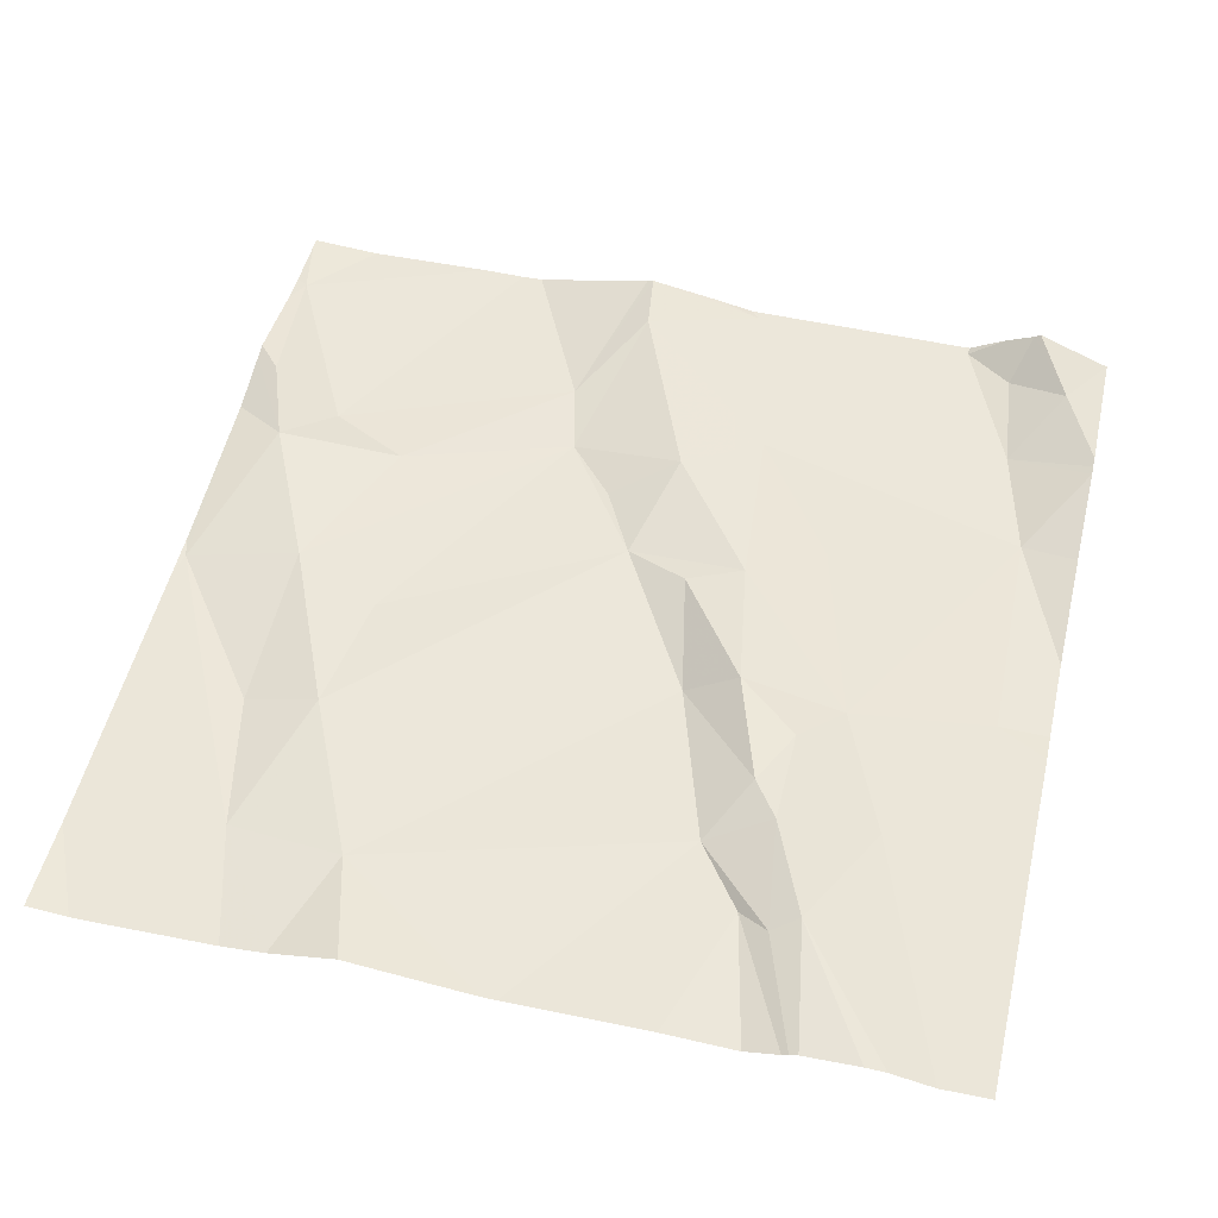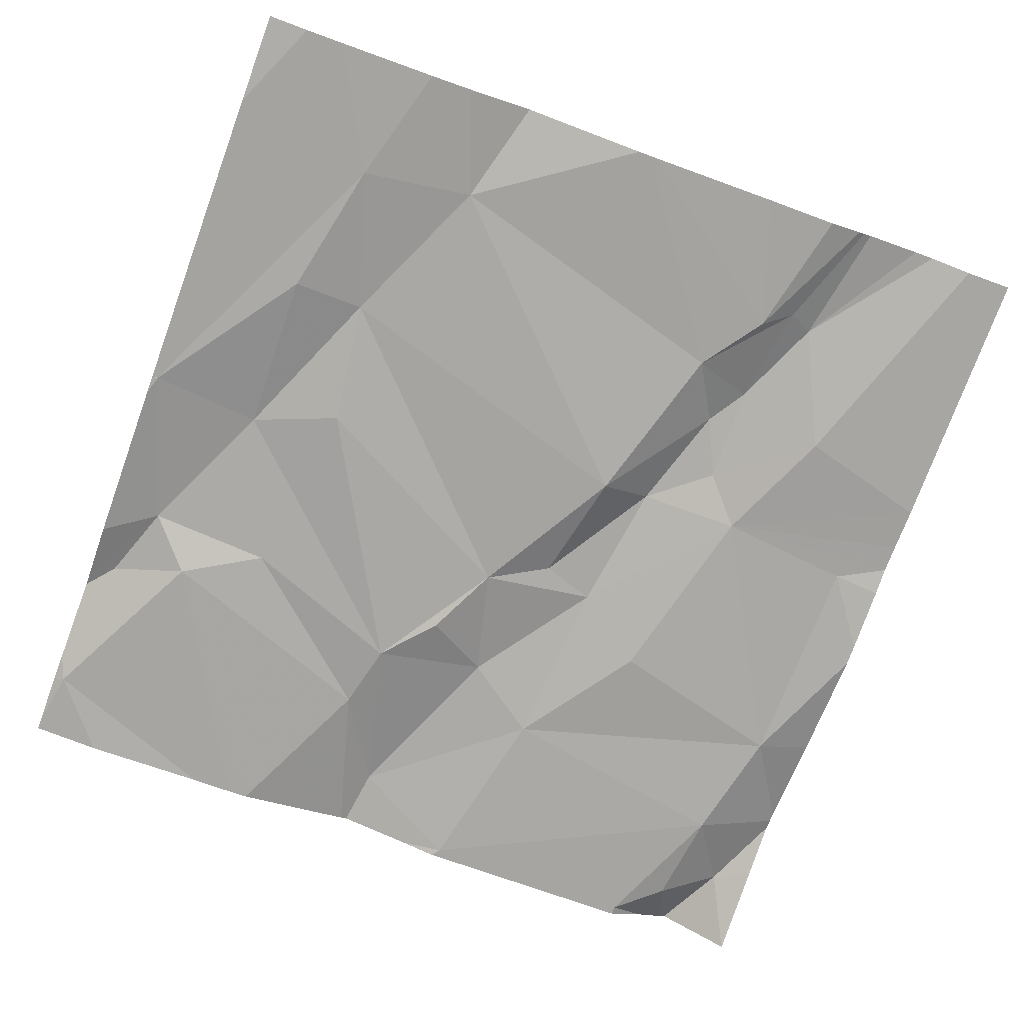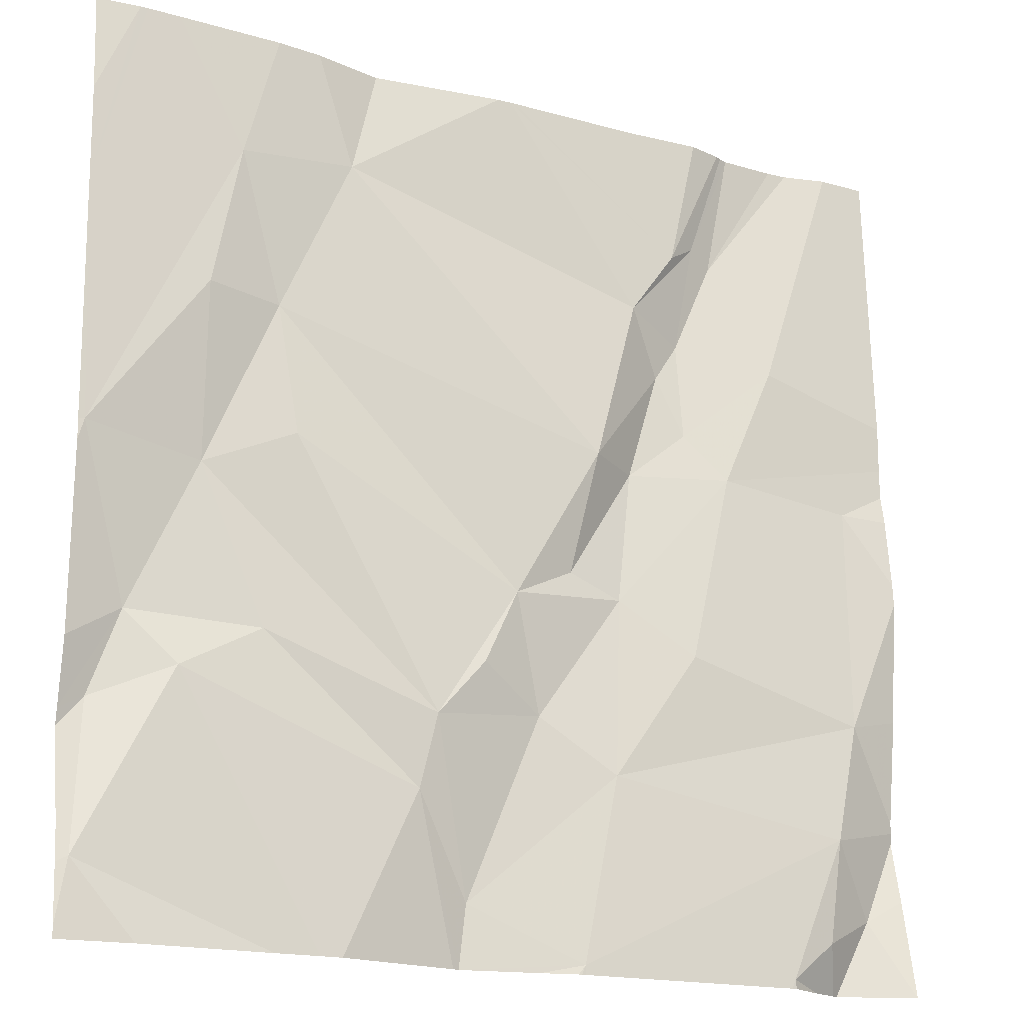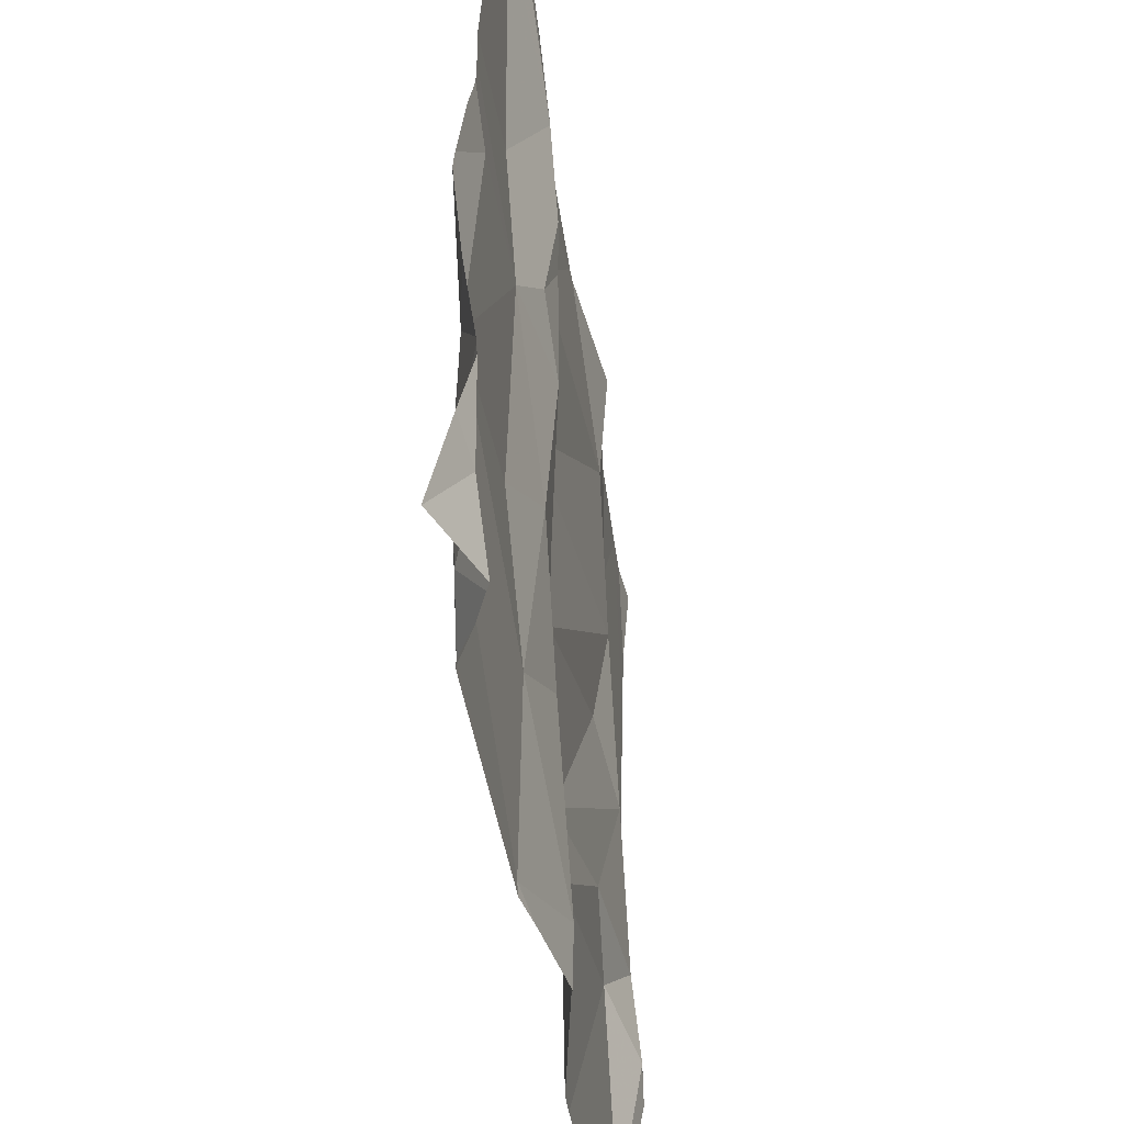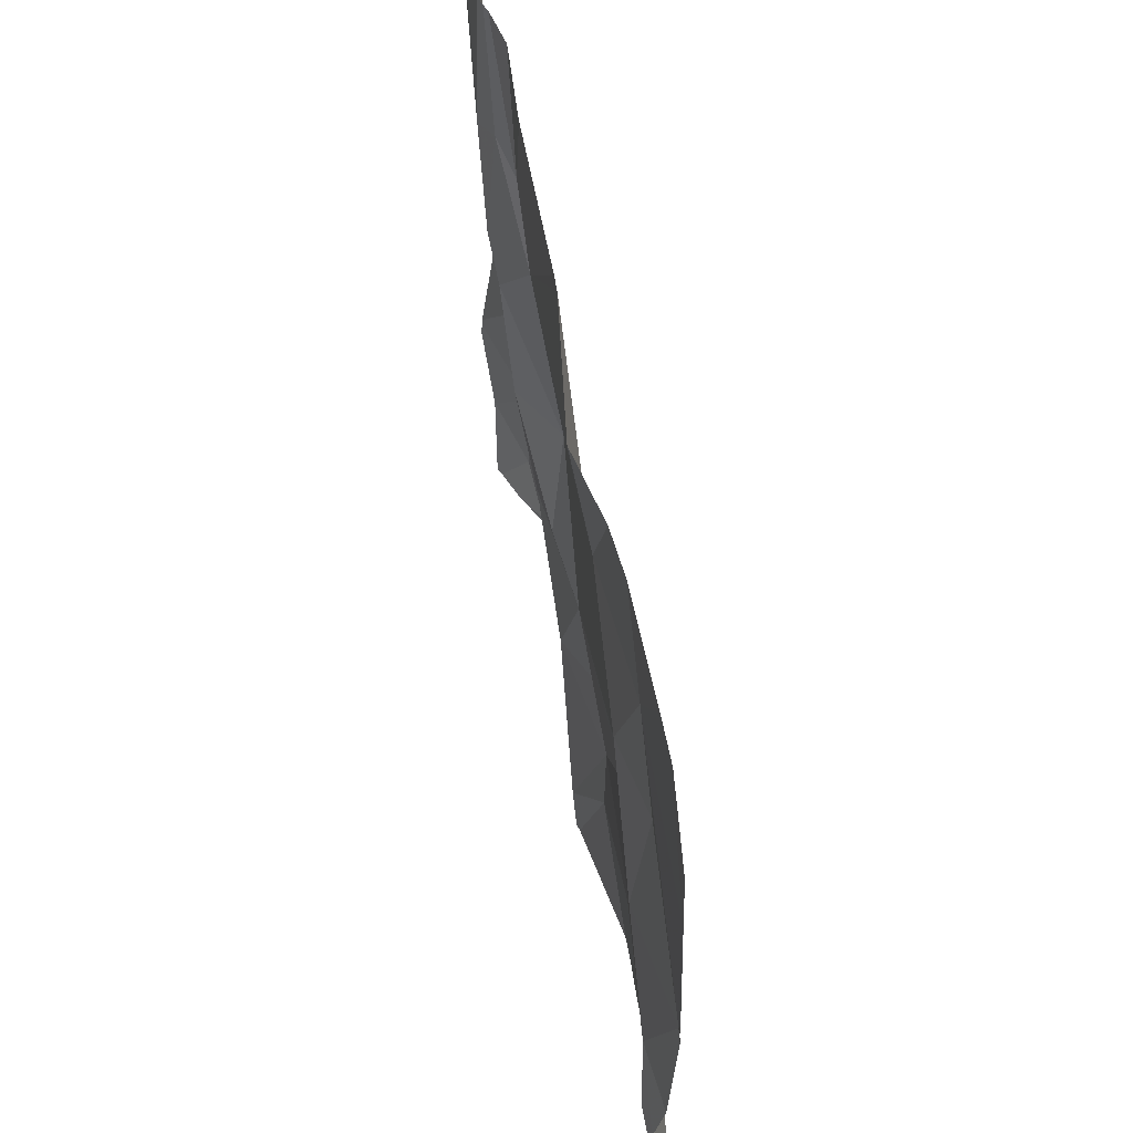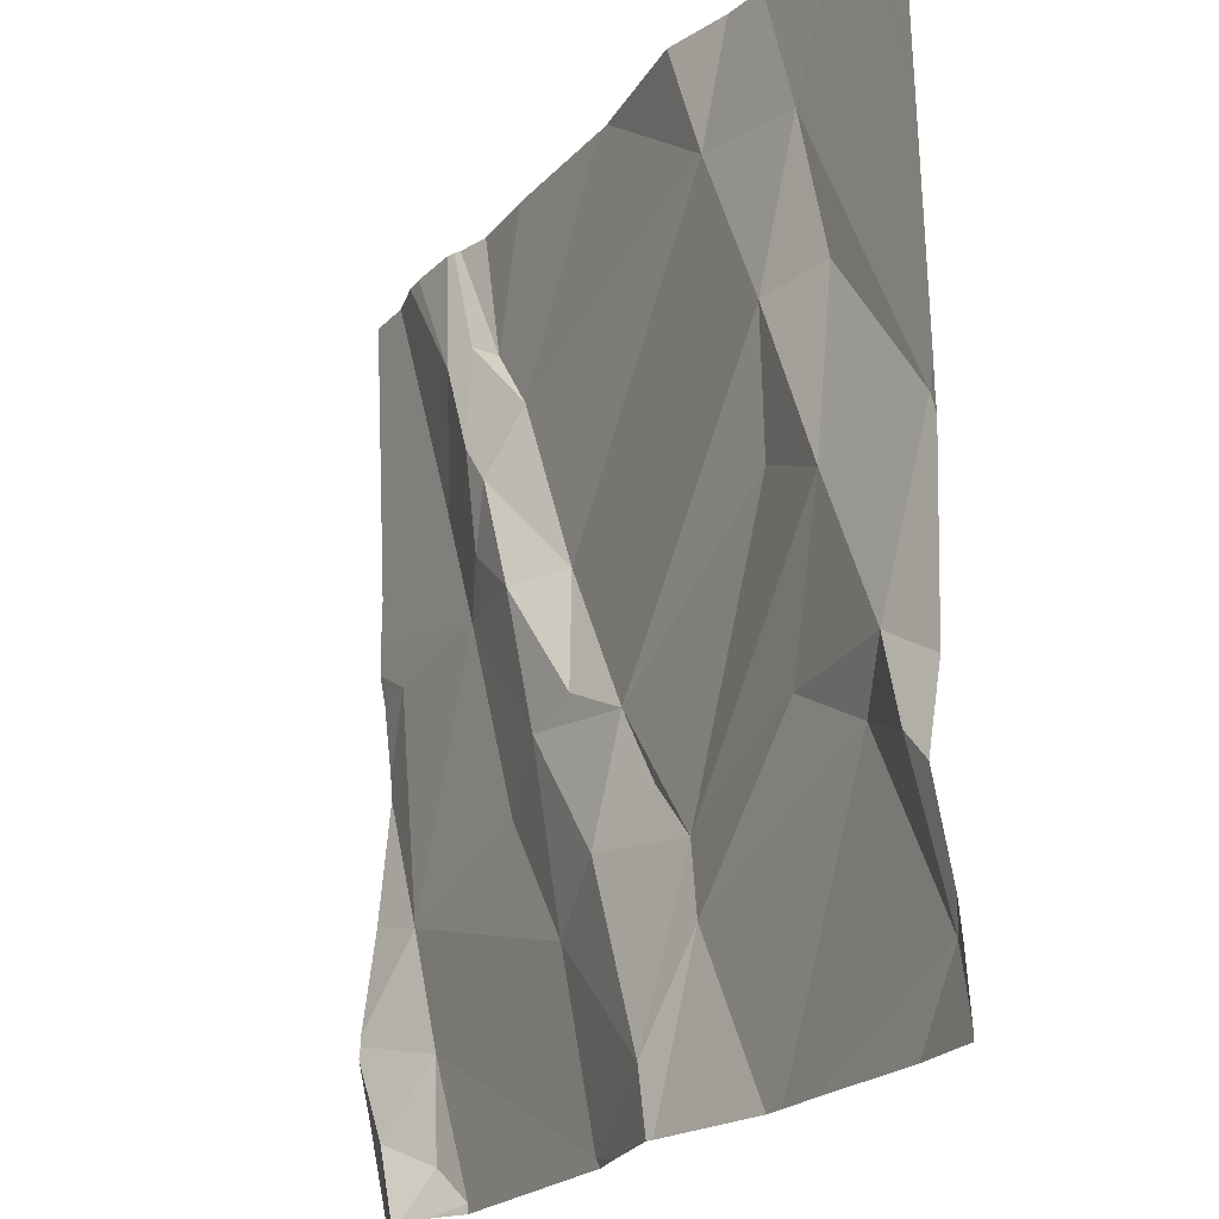
<metadata>
{"format":"obj","ext":"obj","renderer":"f3d","projection":"perspective","resolution":1024,"background":"white","views":[{"elev":54.2,"azim":-166.7,"up":"+Z"},{"elev":-72.0,"azim":159.8,"up":"+Z"},{"elev":-17.6,"azim":152.9,"up":"+Y"},{"elev":-49.1,"azim":-79.7,"up":"+Y"},{"elev":61.4,"azim":81.1,"up":"+Y"},{"elev":-21.1,"azim":62.1,"up":"+Y"}]}
</metadata>
<code>
v -116.3 266.2 500.6
v -116.3 266 500.6
v -117.2 265.8 500.6
v -116.3 265.8 500.6
v -117.2 265.6 500.6
v -116.3 265.3 500.6
v -116.3 266.1 500.6
v -116.3 265.3 500.6
v -117.2 265.4 500.6
v -116.6 266.2 500.6
v -117.1 266 500.6
v -117 265.6 500.6
v -116.9 265.7 500.6
v -116.9 265.5 500.6
v -117 266.1 500.6
v -116.7 266.2 500.6
v -116.5 266.2 500.6
v -116.8 265.5 500.6
v -116.5 266.2 500.6
v -116.7 266.2 500.6
v -116.7 265.6 500.6
v -116.7 265.7 500.6
v -117 265.8 500.6
v -116.6 265.5 500.6
v -116.4 265.8 500.6
v -116.5 265.6 500.6
v -116.7 265.3 500.6
v -117 266.1 500.6
v -116.6 265.5 500.6
v -116.8 265.3 500.6
v -116.8 266.2 500.6
v -117.1 265.3 500.6
v -117.1 265.4 500.6
v -116.9 266.2 500.6
v -117.1 265.3 500.6
v -117 266.2 500.6
v -116.4 265.5 500.6
v -117.1 266.2 500.6
v -116.6 266.1 500.6
v -116.8 265.7 500.6
v -116.8 265.8 500.6
v -117 265.9 500.6
v -116.9 265.9 500.6
v -116.9 265.8 500.6
v -116.4 266.1 500.6
v -116.5 265.9 500.6
v -117 266.2 500.6
v -117 266 500.6
v -117 266.1 500.6
v -116.9 266 500.6
v -116.5 265.8 500.6
v -116.3 265.6 500.6
v -116.3 265.8 500.6
v -116.8 265.3 500.6
v -116.3 265.4 500.6
v -116.7 265.3 500.6
v -116.8 265.3 500.6
v -116.7 265.3 500.6
v -117.2 265.3 500.6
v -116.3 265.3 500.6
v -116.8 265.3 500.6
v -116.4 265.9 500.6
v -117.1 265.3 500.6
v -116.8 265.3 500.6
v -116.3 265.5 500.6
v -117.2 265.8 500.6
v -117.2 265.8 500.6
v -117.2 265.5 500.6
v -117.2 265.6 500.6
v -117.2 266.2 500.6
v -117.2 265.4 500.6
v -117.2 265.9 500.6
v -117.2 265.7 500.6
v -117.2 265.9 500.6
v -117.2 265.4 500.6
v -117.2 265.5 500.6
v -117.2 265.7 500.6
v -117.1 266.2 500.6
v -116.3 265.8 500.6
v -116.3 265.6 500.6
v -116.3 265.5 500.6
v -116.3 265.4 500.6
v -116.3 265.5 500.6
v -116.3 265.8 500.6
v -116.3 265.8 500.6
v -117.1 265.3 500.6
v -117.1 265.3 500.6
v -116.5 265.3 500.6
v -116.5 265.3 500.6
v -116.8 265.3 500.6
v -117.1 265.3 500.6
v -117.1 265.3 500.6
v -116.5 265.3 500.6
v -116.3 265.3 500.6
v -116.3 265.3 500.6
v -117.2 265.3 500.6
v -117 266.2 500.6
v -117 266.2 500.6
v -116.4 266.2 500.6
v -116.3 266.2 500.6
v -116.3 266.2 500.6
v -117.2 266.2 500.6
v -117.2 266.2 500.6
v -116.3 266.2 500.6
v -116.3 266.2 500.6
f 81 52 65
f 87 9 59
f 80 52 81
f 13 12 14
f 12 5 14
f 14 18 13
f 18 21 22
f 12 13 23
f 25 24 26
f 18 14 27
f 23 11 72
f 29 27 58
f 99 45 2
f 30 32 63
f 79 53 85
f 33 5 68
f 9 35 33
f 86 9 87
f 37 29 88
f 98 28 36
f 97 49 28
f 41 40 22
f 43 42 44
f 44 40 41
f 45 39 46
f 30 27 14
f 29 24 27
f 22 21 24
f 49 48 50
f 19 45 17
f 50 39 16
f 28 50 20
f 46 39 41
f 47 49 97
f 48 49 15
f 28 49 50
f 51 22 24
f 41 43 44
f 48 43 50
f 41 50 43
f 5 3 73
f 11 23 42
f 5 12 23
f 51 46 22
f 46 41 22
f 48 11 42
f 32 35 86
f 58 30 61
f 26 24 29
f 31 28 20
f 35 32 33
f 22 40 13
f 18 22 13
f 24 21 18
f 24 18 27
f 5 33 14
f 32 30 33
f 30 14 33
f 25 51 24
f 44 23 13
f 44 42 23
f 13 40 44
f 70 15 78
f 66 23 74
f 75 33 76
f 20 50 16
f 97 28 98
f 23 3 5
f 50 41 39
f 42 43 48
f 11 48 15
f 37 26 29
f 46 51 25
f 25 52 53
f 86 35 9
f 99 2 104
f 55 37 89
f 16 39 10
f 2 53 4
f 62 53 45
f 17 45 99
f 64 30 63
f 25 26 52
f 46 62 45
f 25 53 62
f 62 46 25
f 37 52 26
f 63 32 91
f 65 55 82
f 53 52 80
f 61 30 57
f 37 55 65
f 78 15 38
f 81 65 83
f 37 65 52
f 57 30 54
f 66 3 23
f 67 3 66
f 100 1 101
f 68 5 69
f 4 53 79
f 54 30 90
f 69 5 77
f 59 71 96
f 10 39 19
f 71 9 75
f 72 11 70
f 2 7 100
f 2 45 53
f 73 3 67
f 56 29 58
f 74 23 72
f 60 55 94
f 58 27 30
f 75 9 33
f 76 33 68
f 19 39 45
f 77 5 73
f 8 55 6
f 82 55 8
f 34 28 31
f 83 65 82
f 59 9 71
f 84 53 80
f 60 6 55
f 85 53 84
f 88 29 56
f 89 37 88
f 36 28 34
f 90 30 64
f 91 32 92
f 38 15 47
f 47 15 49
f 92 32 86
f 93 55 89
f 70 11 15
f 94 55 93
f 95 6 60
f 100 7 1
f 101 1 105
f 102 72 70
f 103 72 102
f 104 2 100

</code>
